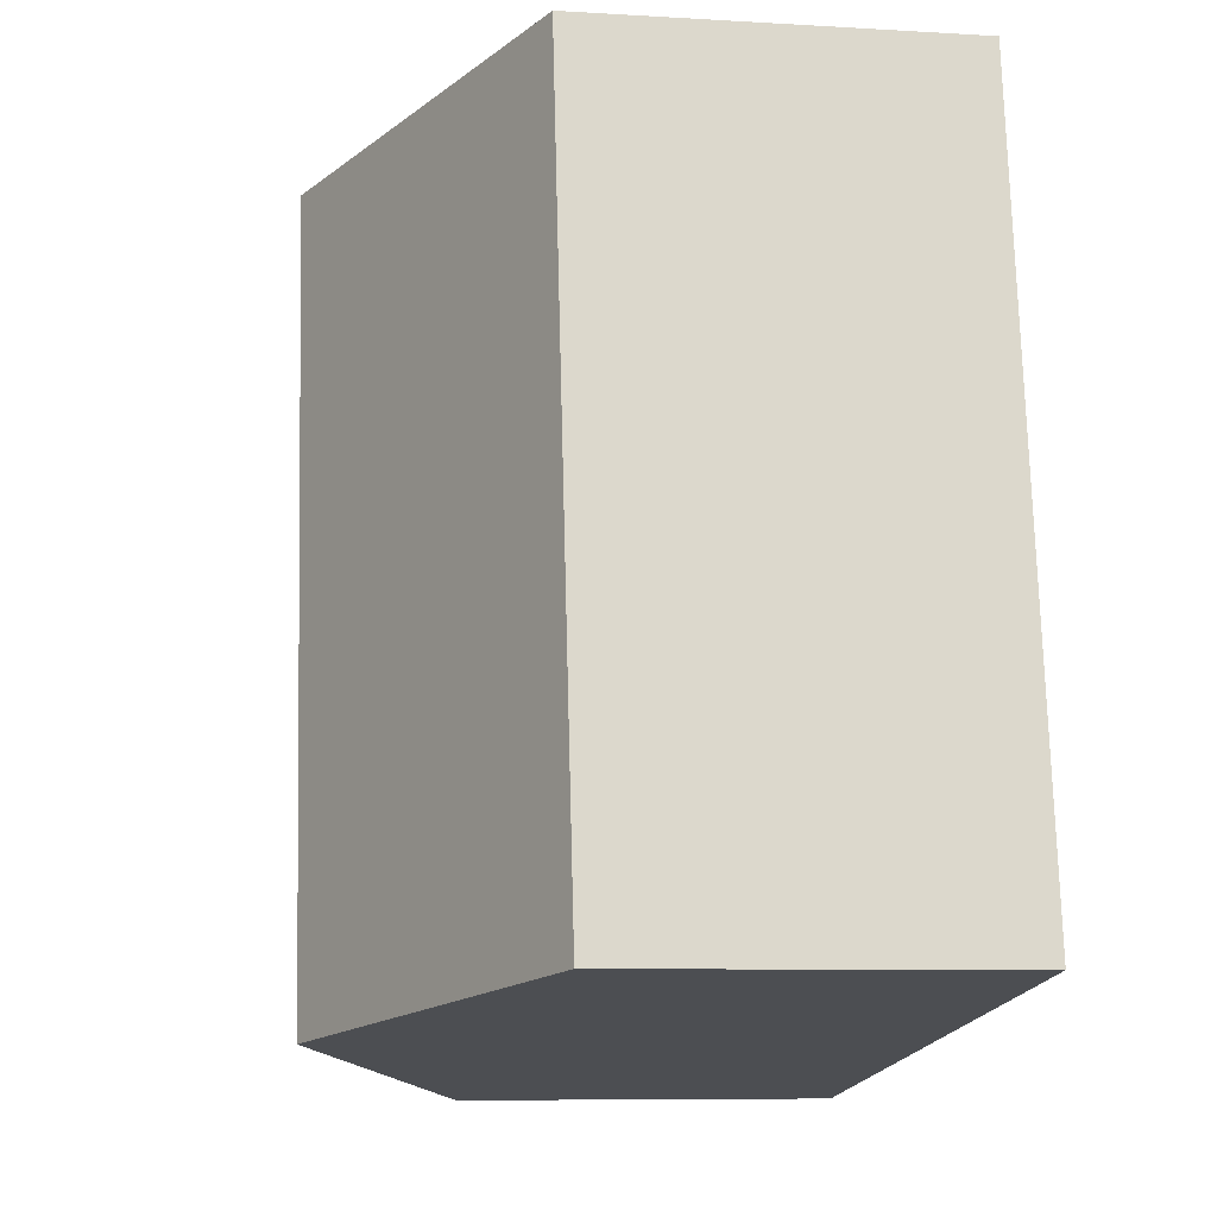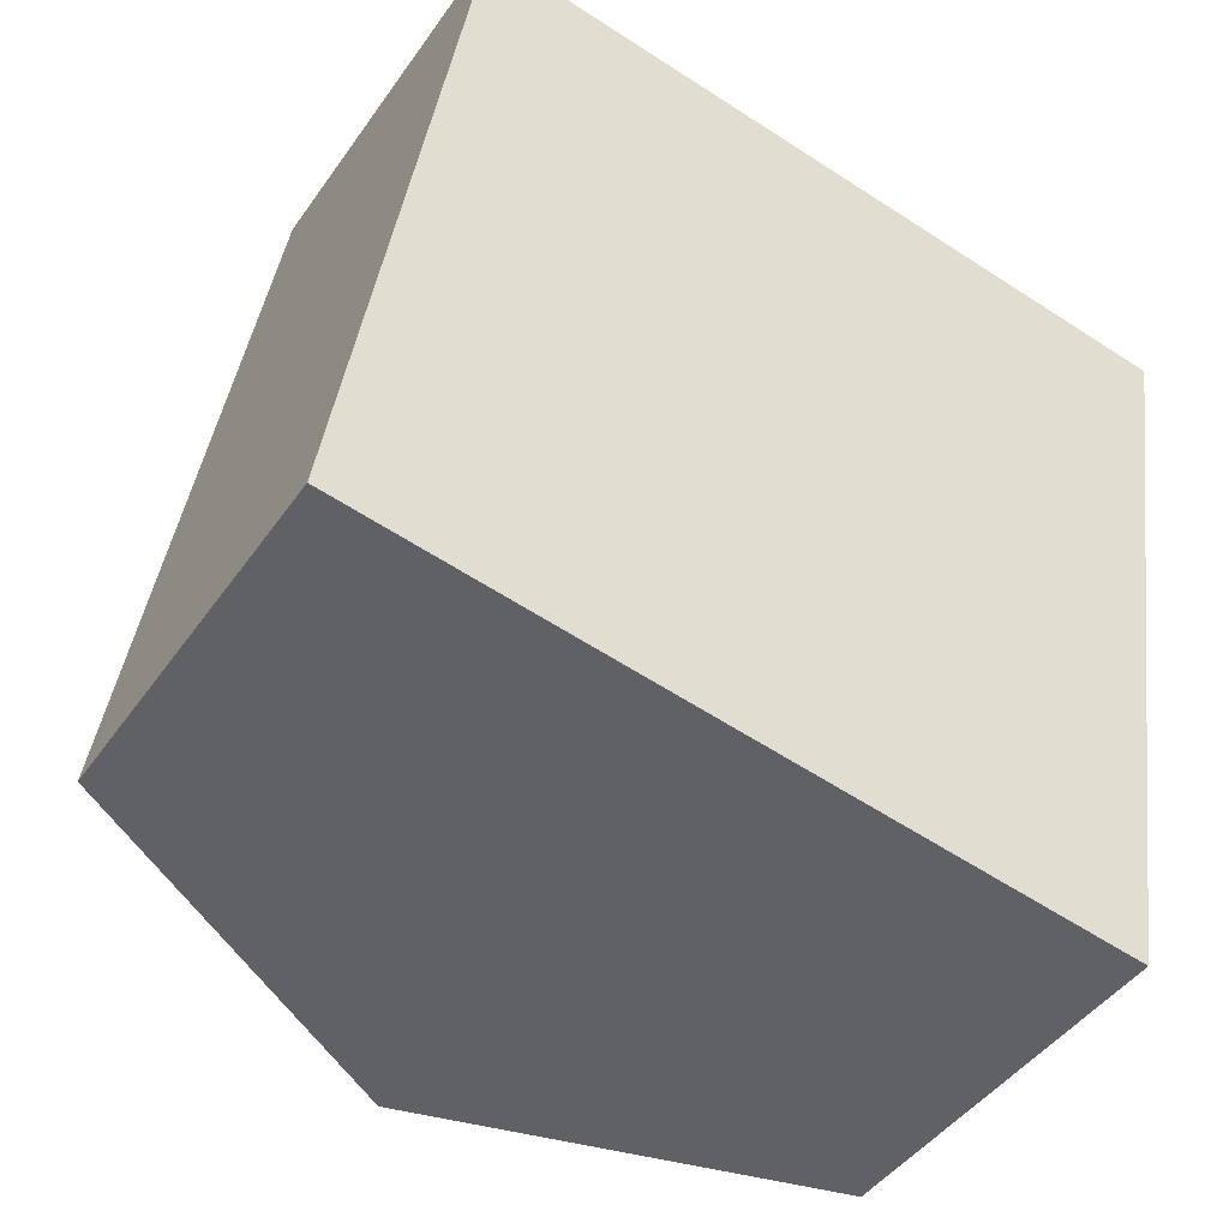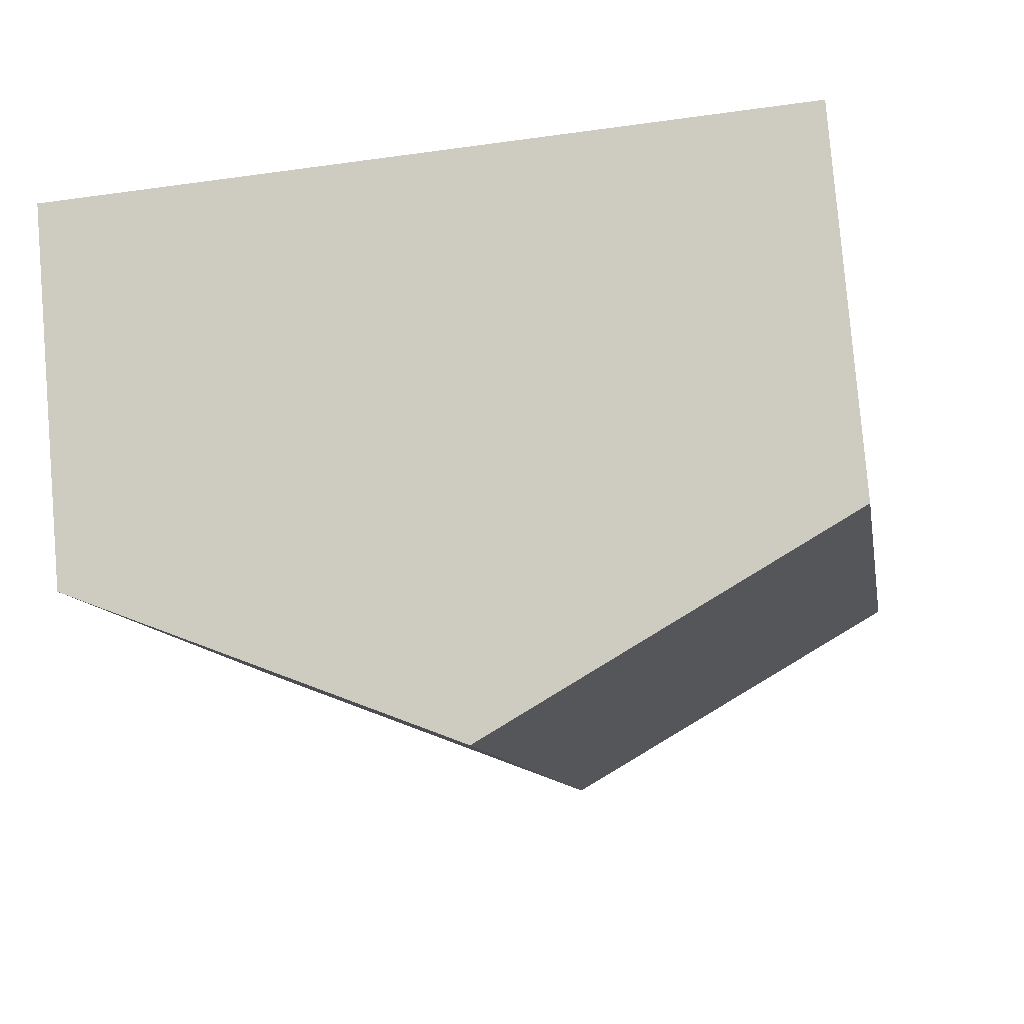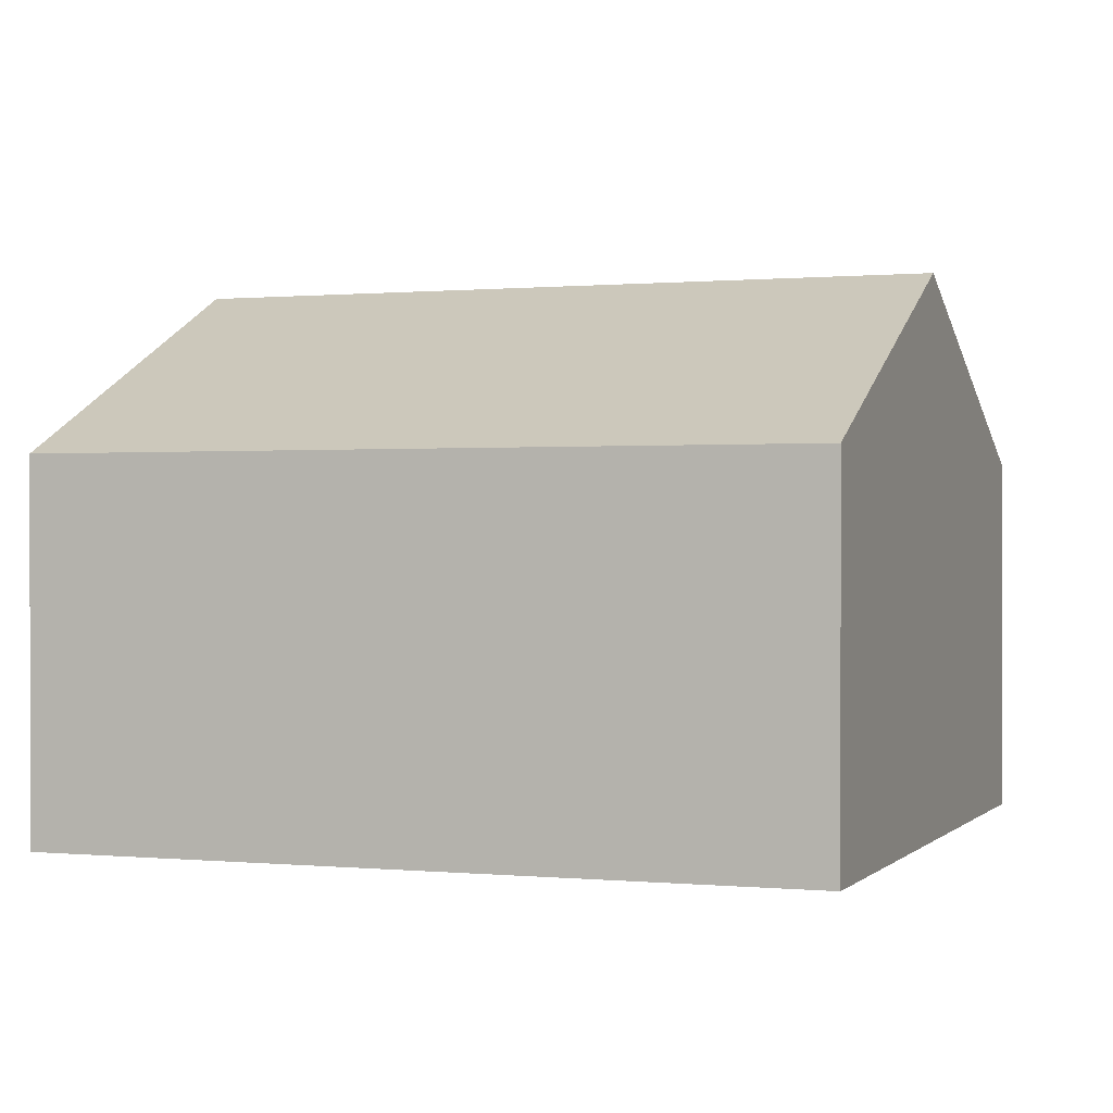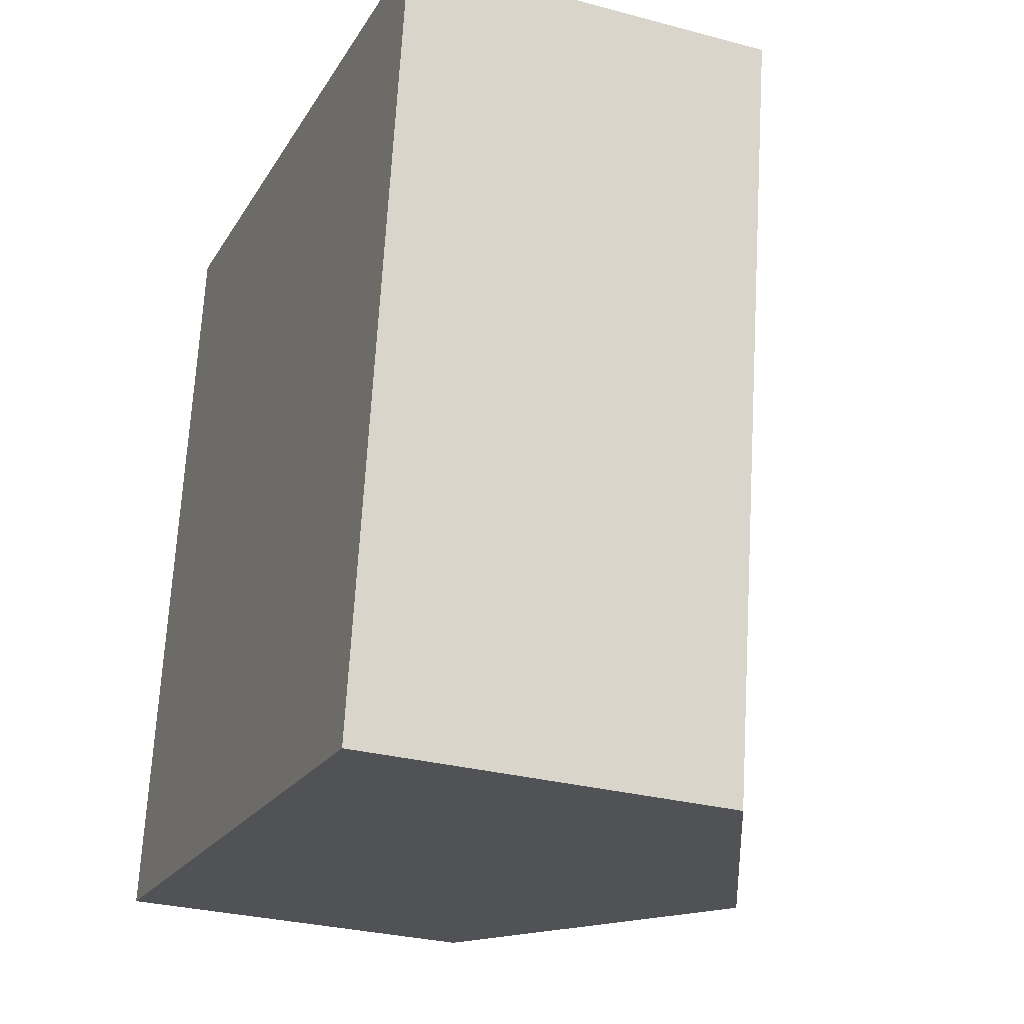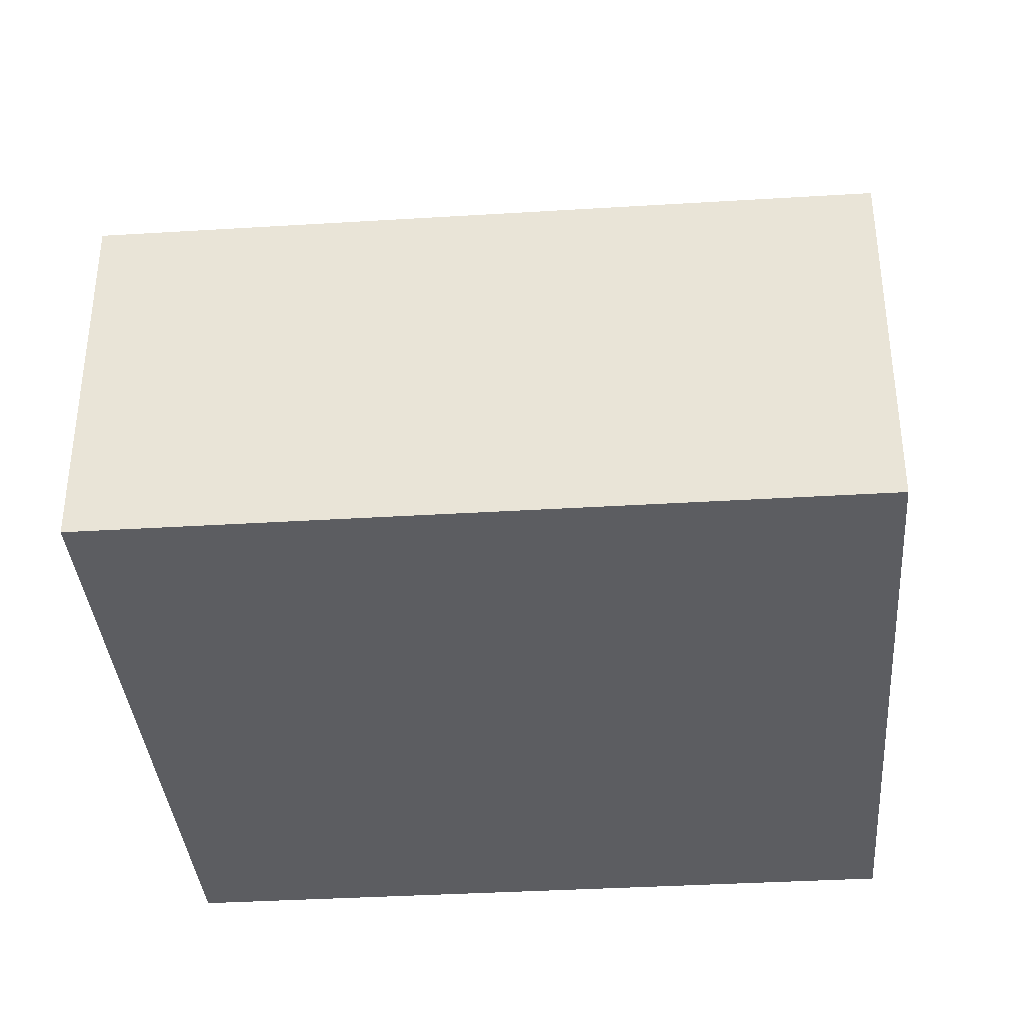
<metadata>
{"format":"obj","ext":"obj","renderer":"f3d","projection":"perspective","resolution":1024,"background":"white","views":[{"elev":-7.9,"azim":-99.6,"up":"+Z"},{"elev":-44.5,"azim":-32.5,"up":"+Z"},{"elev":79.8,"azim":175.2,"up":"+Z"},{"elev":0.4,"azim":-60.9,"up":"+Y"},{"elev":-29.1,"azim":68.3,"up":"+Z"},{"elev":-36.5,"azim":103.5,"up":"+Y"}]}
</metadata>
<code>
v  5.297 2.306 4.029
v  2.276 3.404 -0.358
v  3.022 3.404 4.387
v  4.551 2.306 -0.716
v  0 2.306 1.412e-16
v  0.746 2.306 4.746
v  4.551 4.384e-17 -0.716
v  2.276 2.192e-17 -0.358
v  0 0 0
v  0.746 -2.906e-16 4.746
v  3.022 -2.686e-16 4.387
v  5.297 -2.467e-16 4.029
g defaultobject
f 1 2 3
f 2 1 4
f 5 3 2
f 3 5 6
f 7 2 4
f 2 7 5
f 5 7 8
f 5 8 9
f 9 6 5
f 6 9 10
f 10 3 6
f 3 10 1
f 1 10 11
f 1 11 12
f 12 4 1
f 4 12 7
f 8 10 9
f 10 8 7
f 10 7 11
f 11 7 12

</code>
